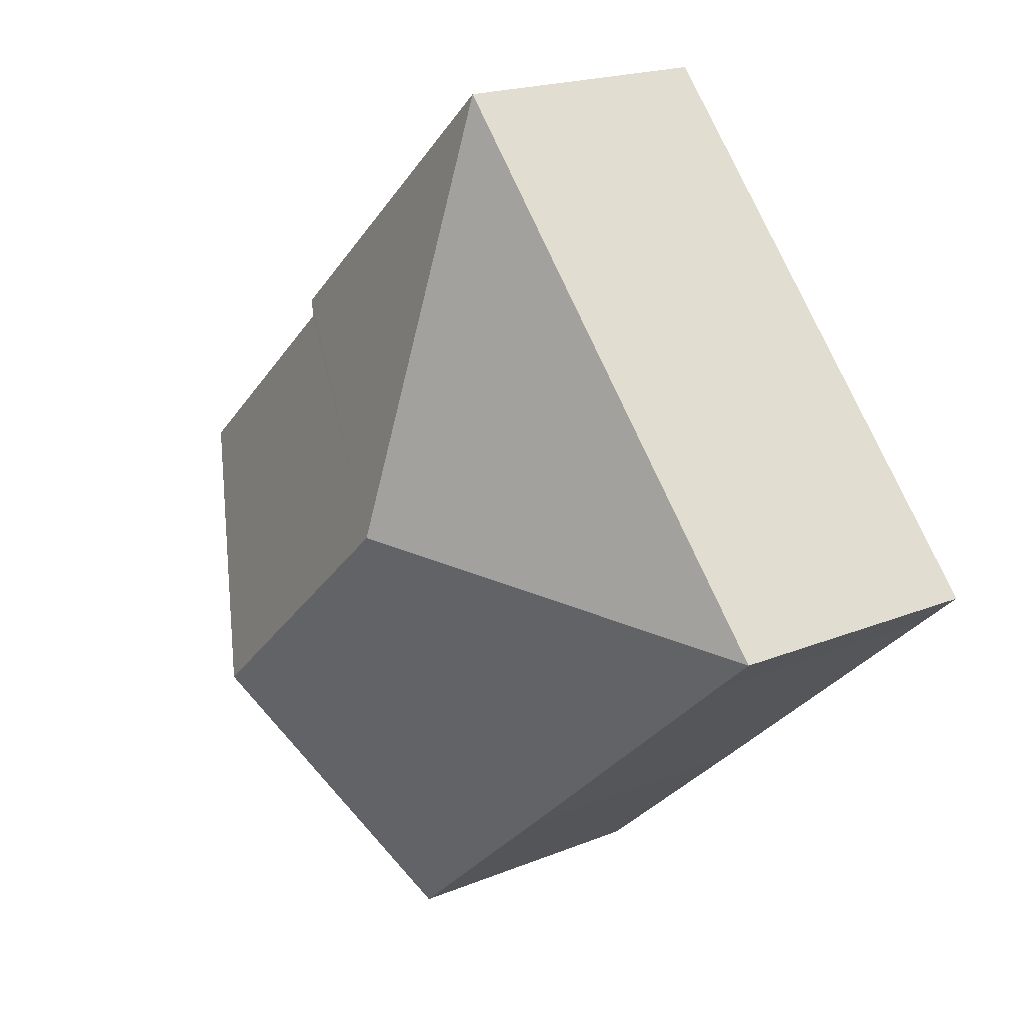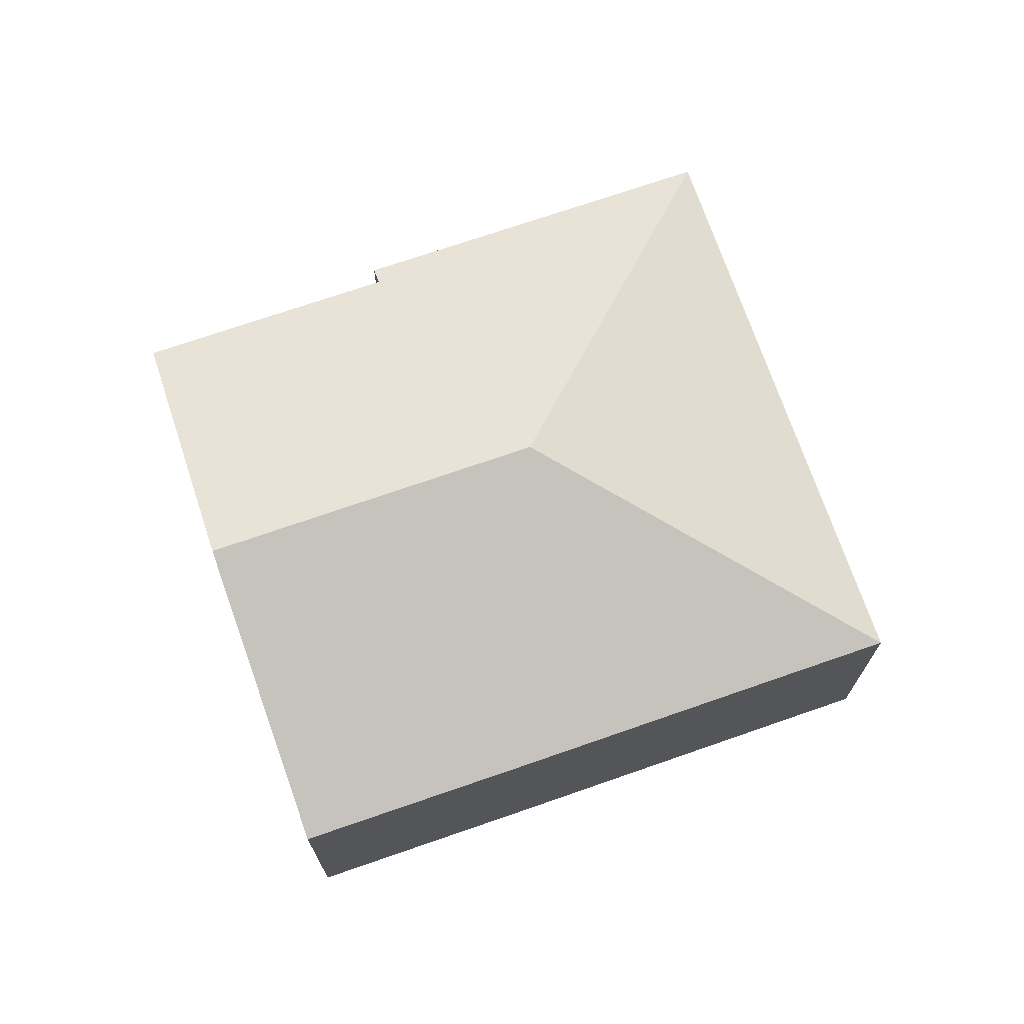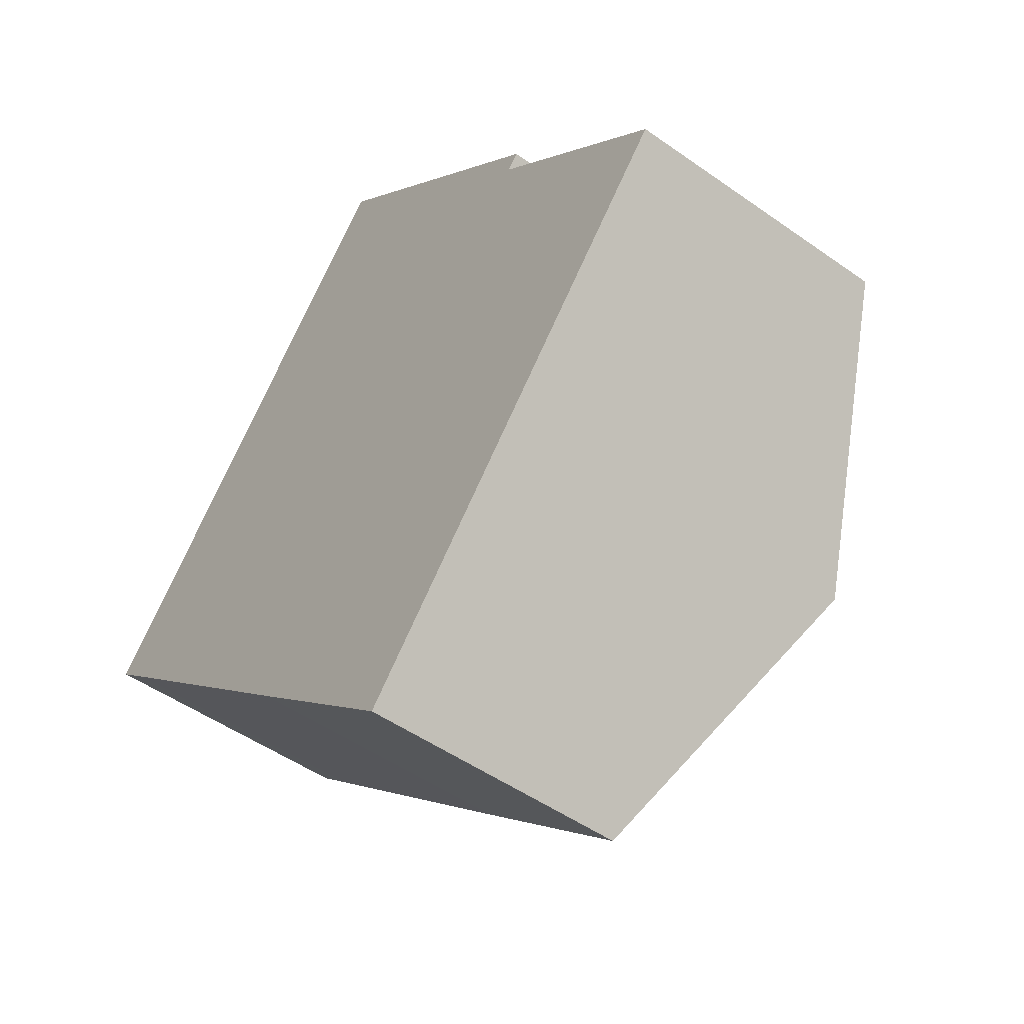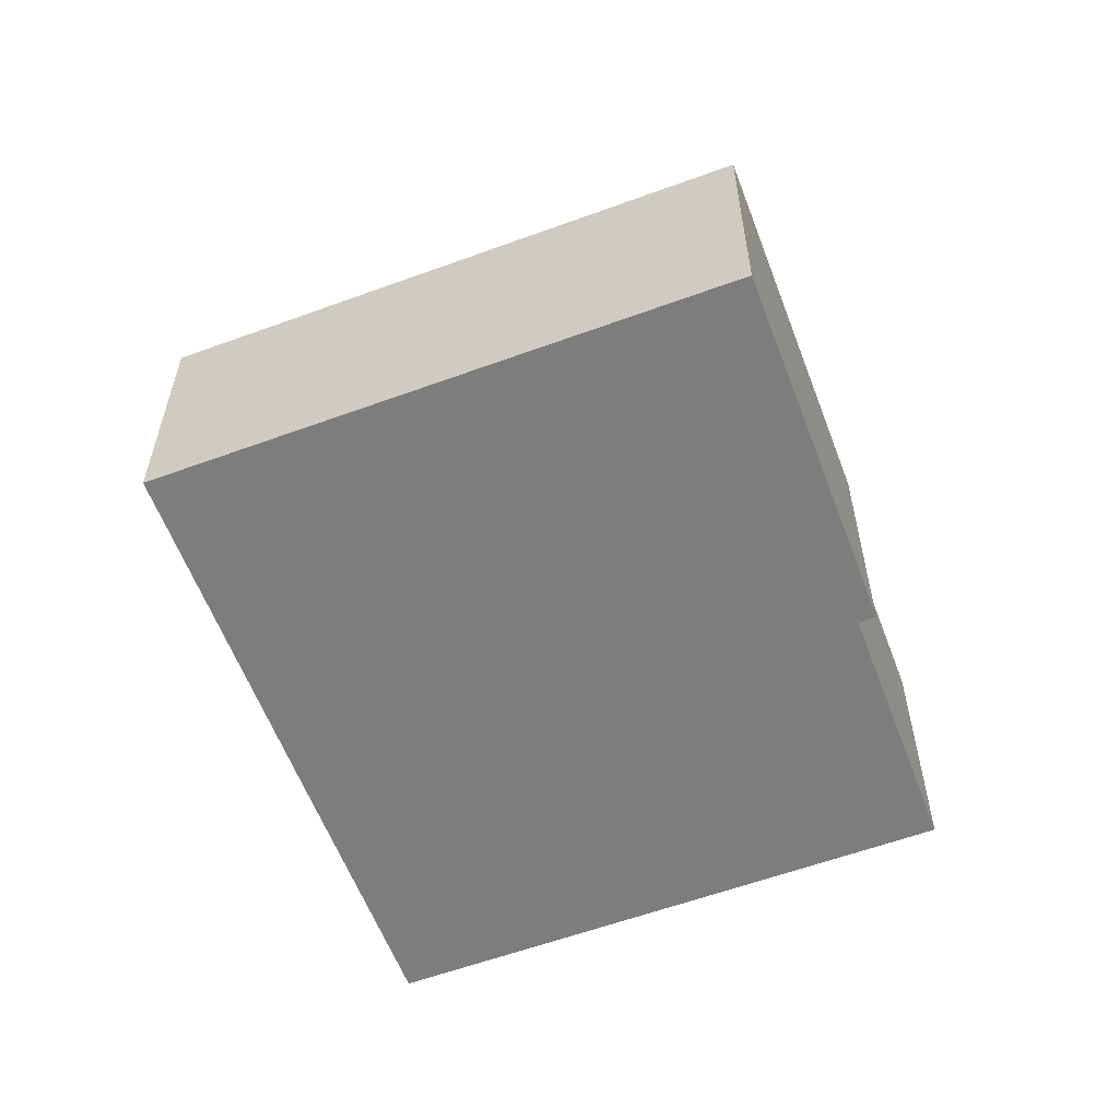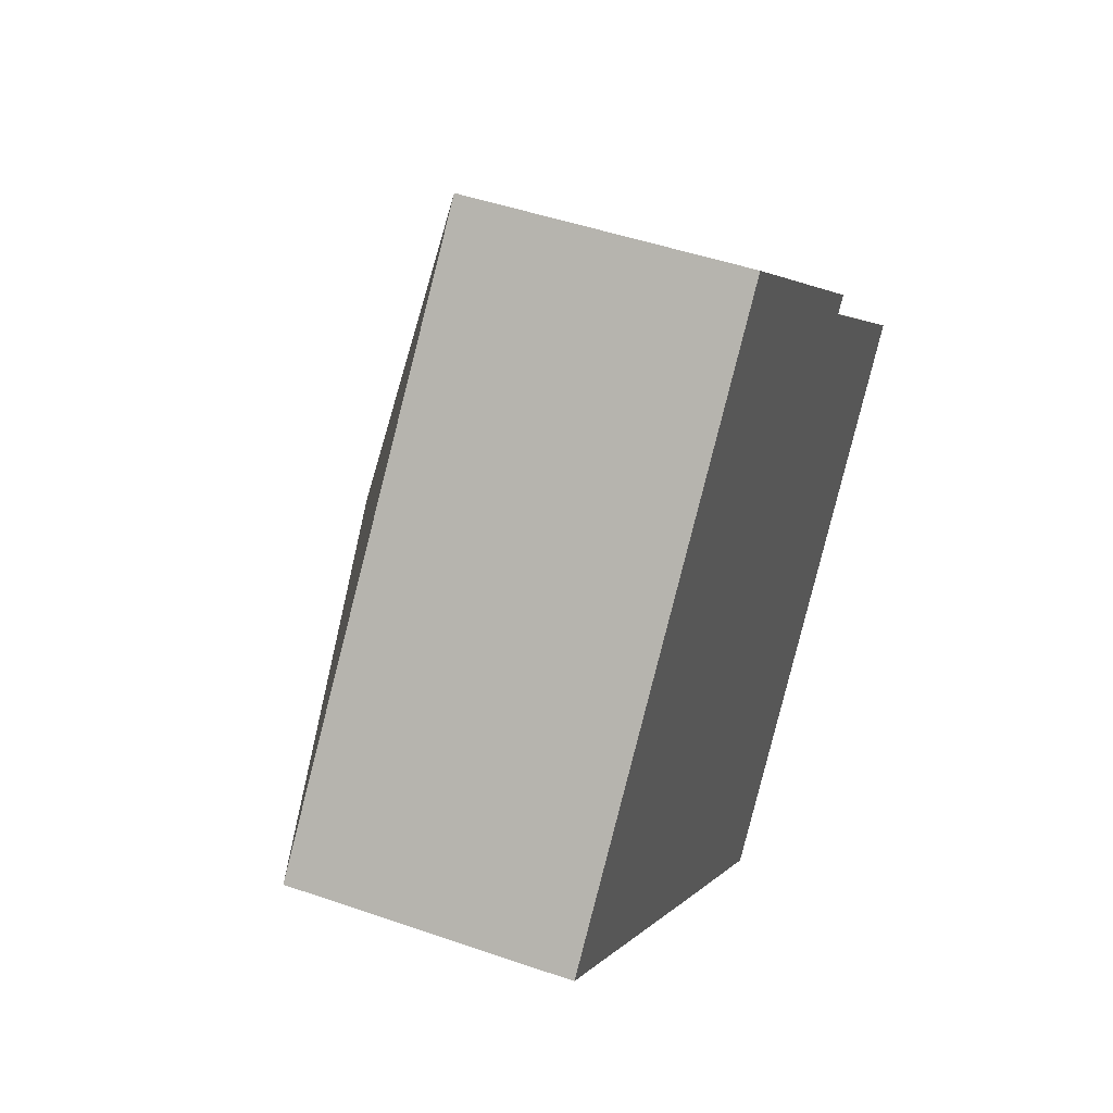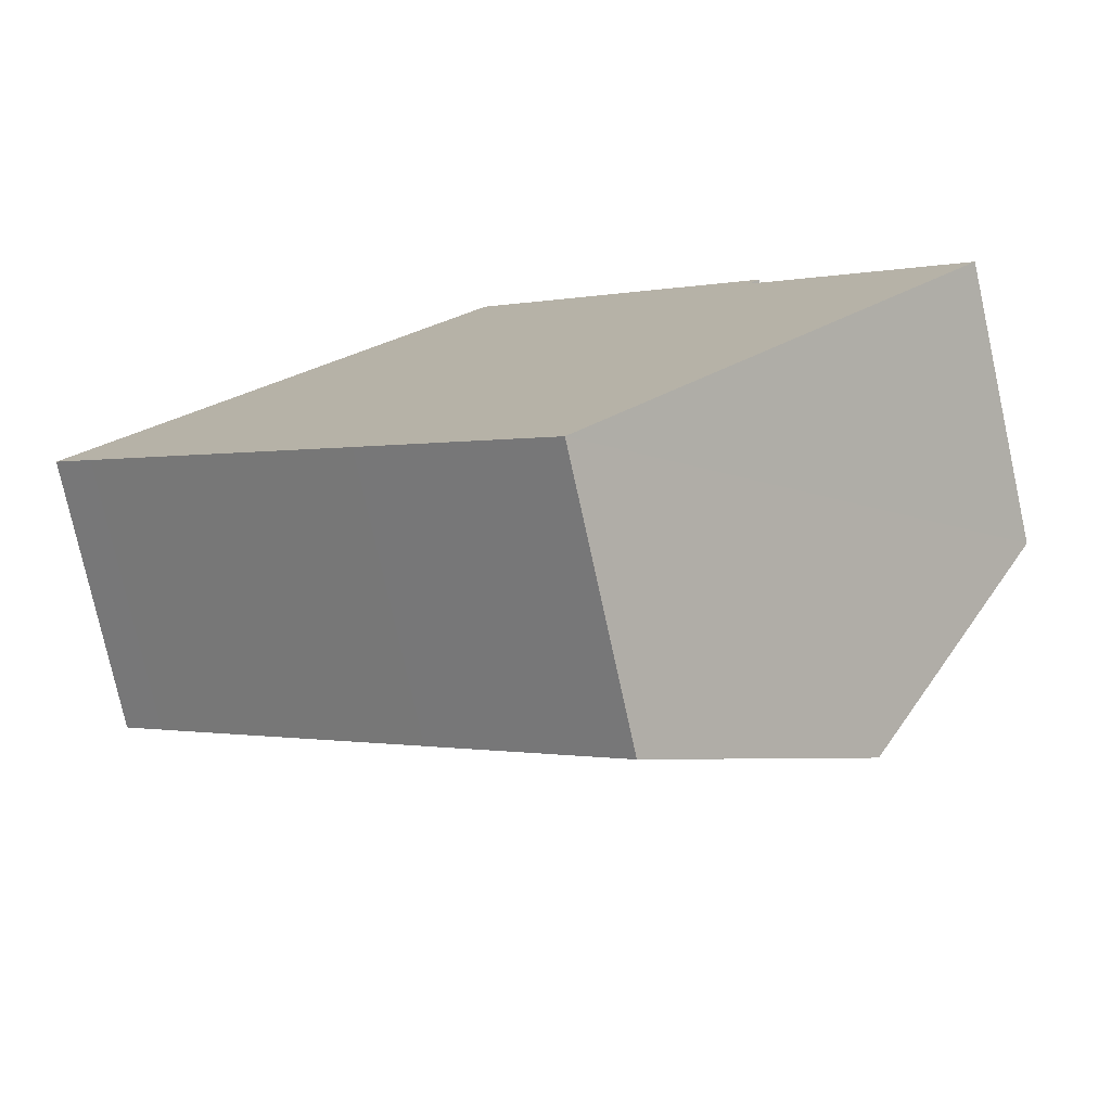
<metadata>
{"format":"obj","ext":"obj","renderer":"f3d","projection":"perspective","resolution":1024,"background":"white","views":[{"elev":19.2,"azim":-127.7,"up":"+Z"},{"elev":71.9,"azim":-157.3,"up":"+Y"},{"elev":-49.4,"azim":51.9,"up":"+Z"},{"elev":-59.1,"azim":-27.6,"up":"+Y"},{"elev":46.5,"azim":-68.3,"up":"+Z"},{"elev":-77.0,"azim":12.4,"up":"+Z"}]}
</metadata>
<code>
v  5.521 2.134 1.541
v  3.407 3.053 0.188
v  3.214 2.135 3.601
v  5.422 2.19 1.43
v  5.517 3.053 -1.704
v  7.031 2.189 -0.007
v  0 2.135 1.307e-16
v  2.462 2.134 -2.21
v  3.911 2.136 -3.503
v  0.317 2.136 -0.283
v  3.911 2.145e-16 -3.503
v  2.462 1.353e-16 -2.21
v  0.317 1.733e-17 -0.283
v  0 0 0
v  3.214 -2.205e-16 3.601
v  5.521 -9.436e-17 1.541
v  5.422 -8.756e-17 1.43
v  7.031 4.286e-19 -0.007
v  5.517 1.043e-16 -1.704
g defaultobject
f 1 2 3
f 2 1 4
f 2 4 5
f 5 4 6
f 2 7 3
f 8 5 9
f 5 8 2
f 2 8 10
f 2 10 7
f 11 8 9
f 8 11 12
f 8 12 10
f 10 12 13
f 10 13 7
f 7 13 14
f 14 3 7
f 3 14 15
f 15 1 3
f 1 15 16
f 17 6 4
f 6 17 18
f 1 17 4
f 17 1 16
f 5 11 9
f 11 5 6
f 11 6 19
f 19 6 18
f 19 17 11
f 17 19 18
f 13 15 14
f 15 13 12
f 15 12 17
f 15 17 16
f 17 12 11

</code>
